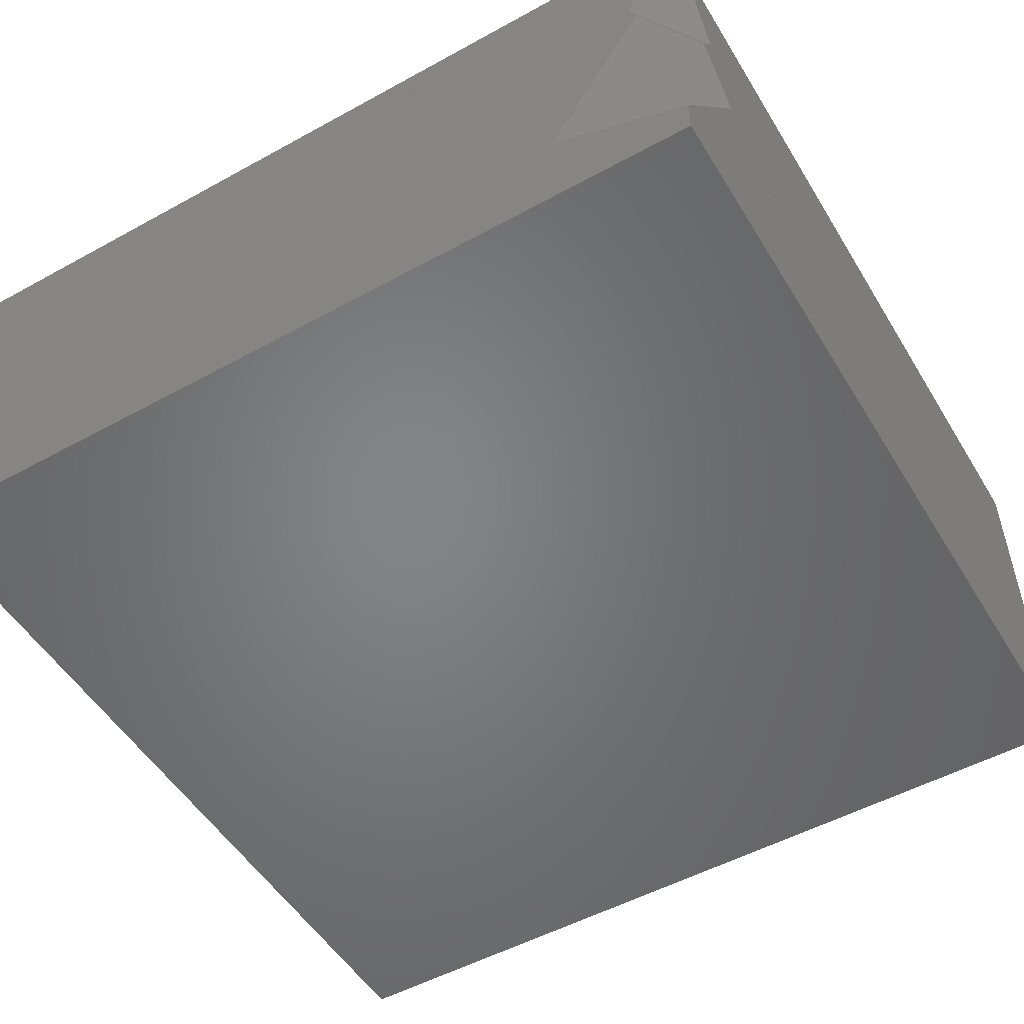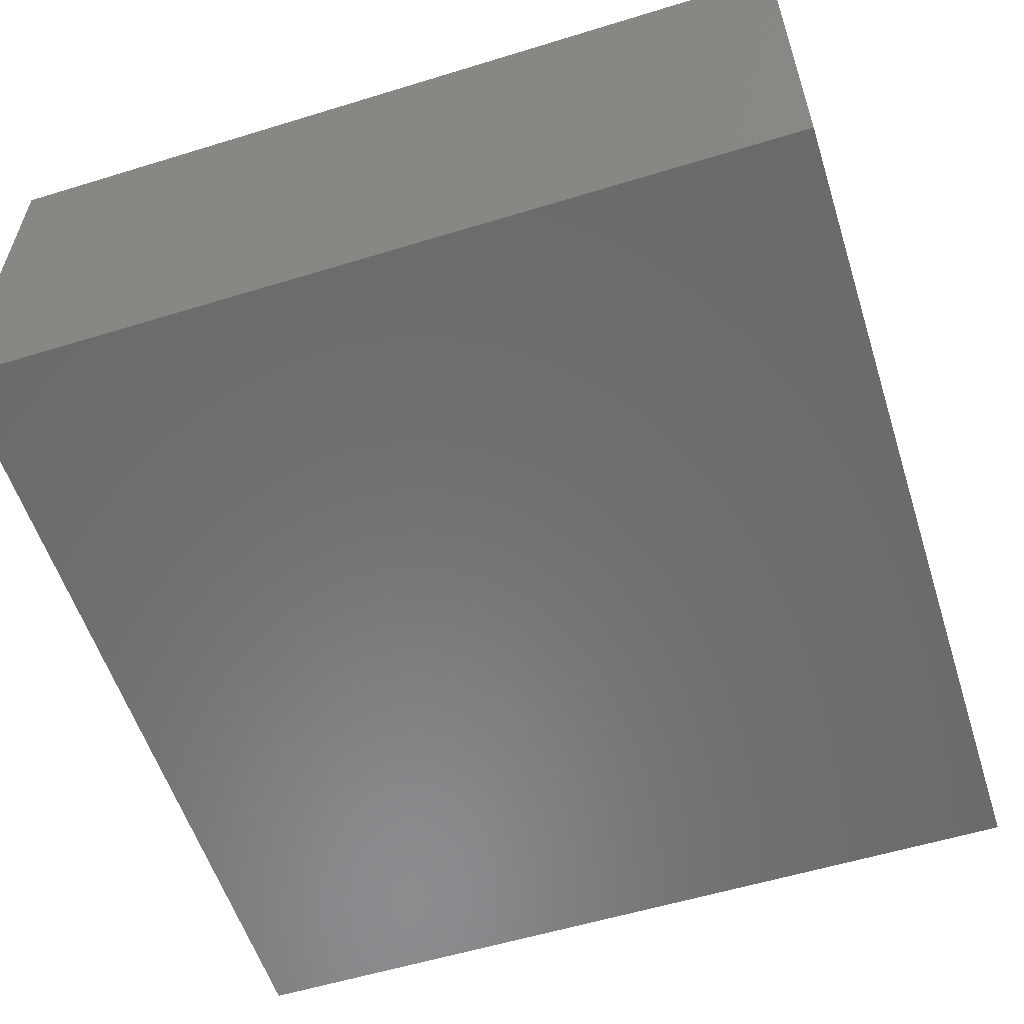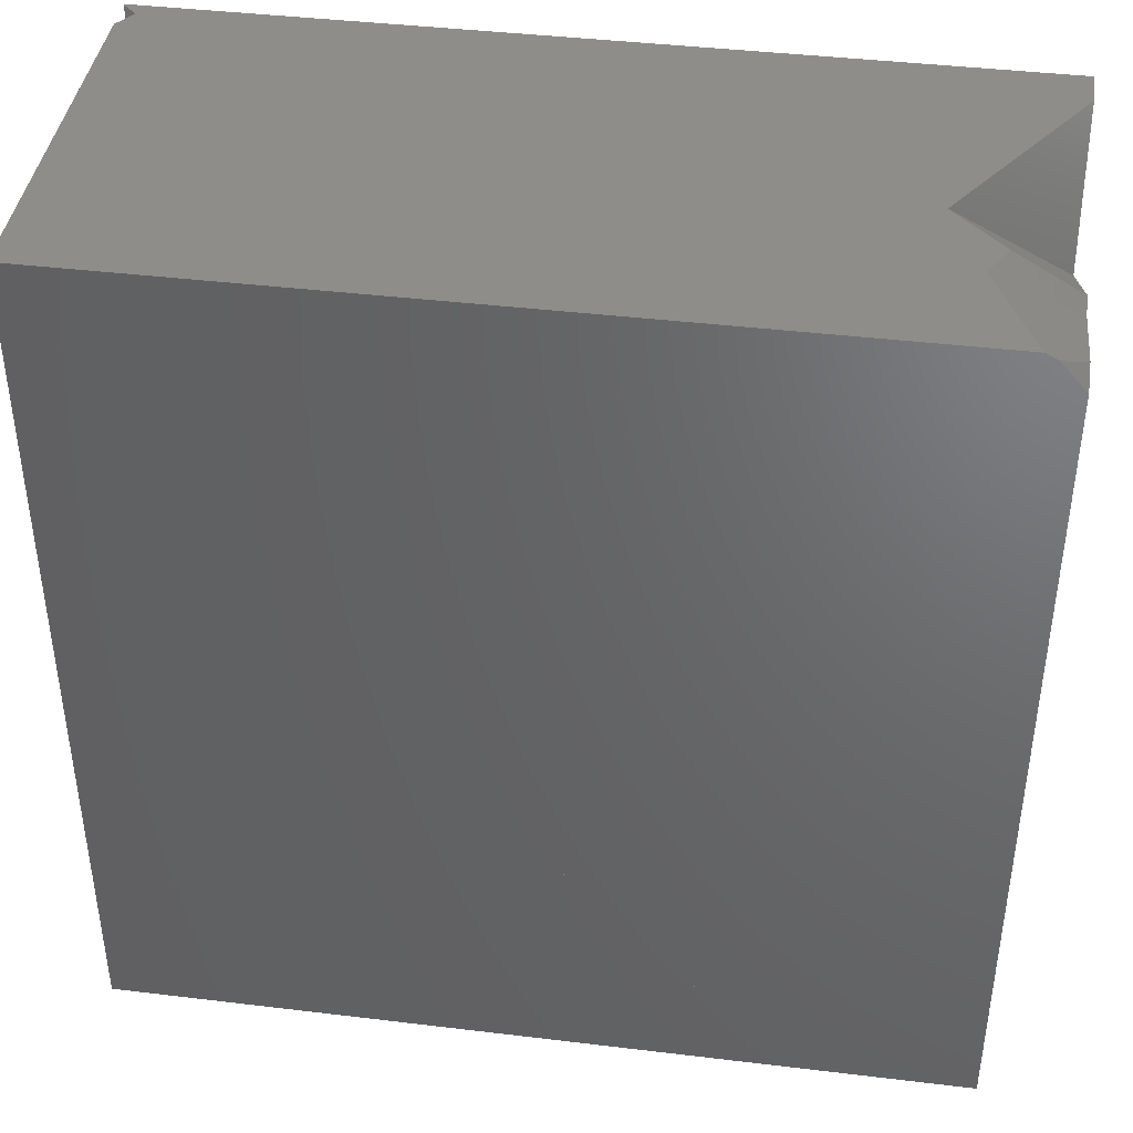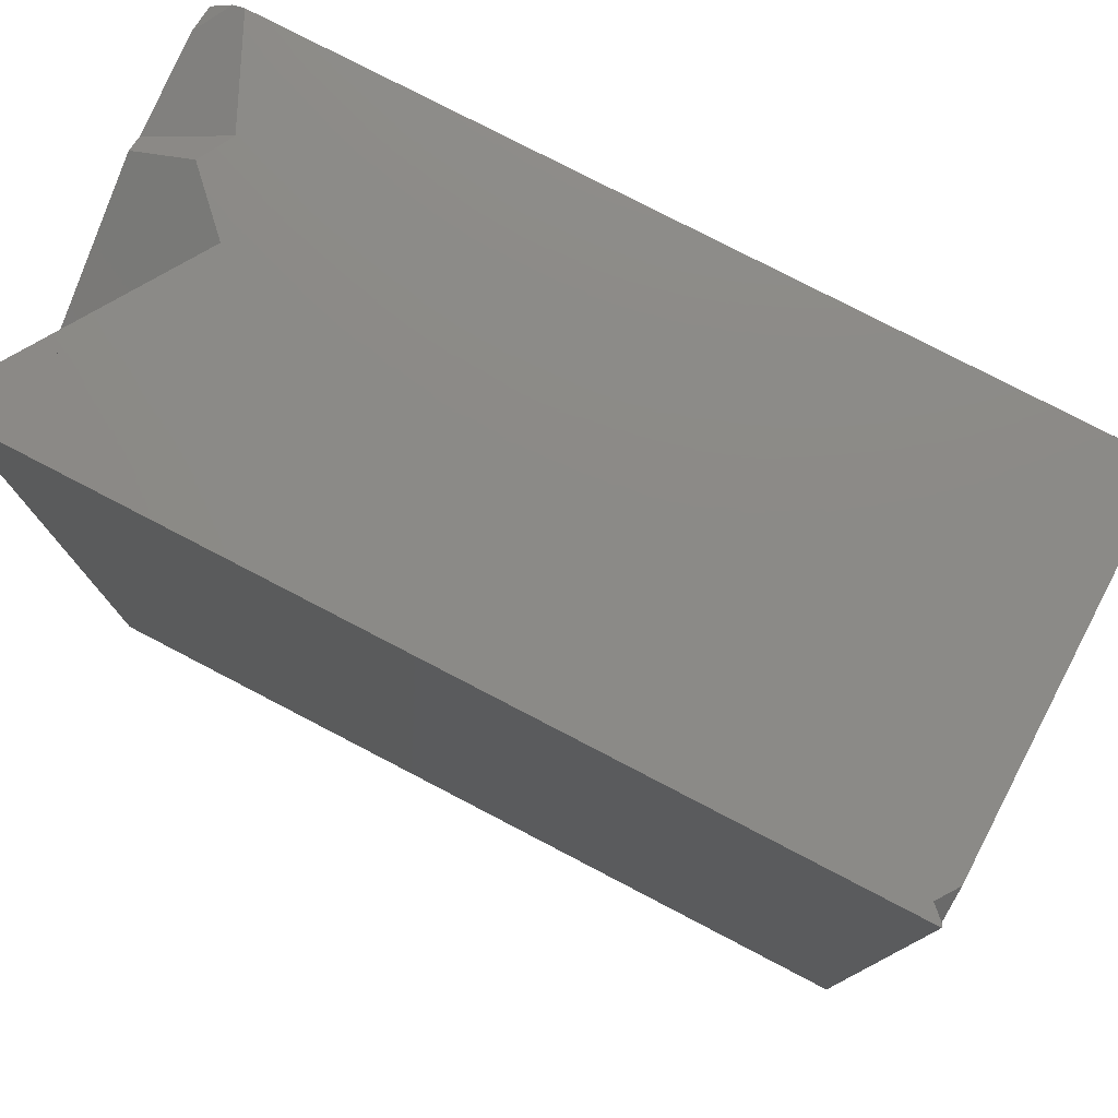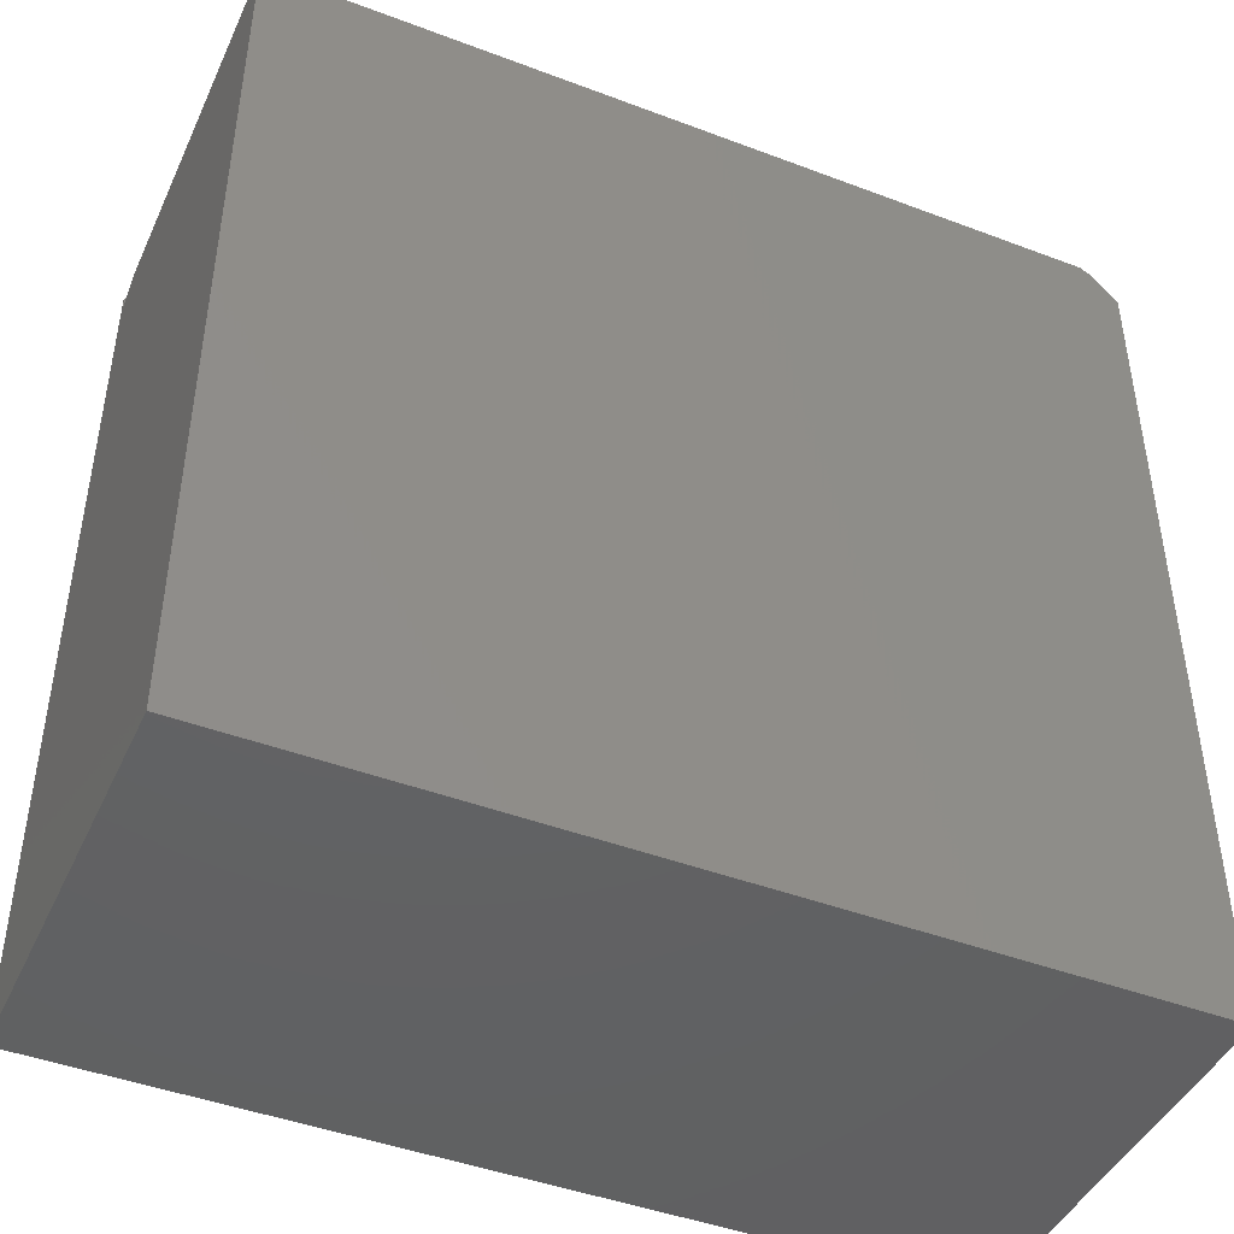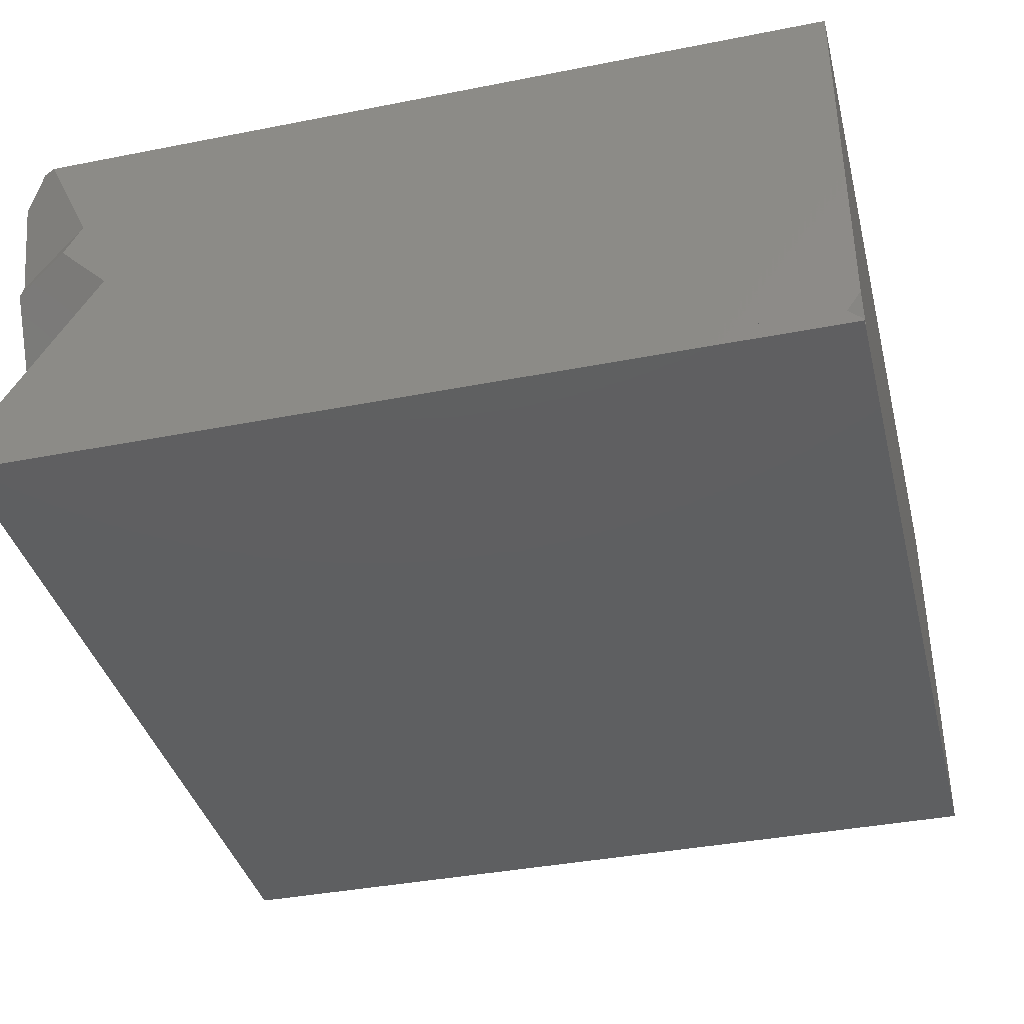
<metadata>
{"format":"stl","ext":"stl","renderer":"f3d","projection":"perspective","resolution":1024,"background":"white","views":[{"elev":-52.0,"azim":120.7,"up":"+Z"},{"elev":-57.1,"azim":17.7,"up":"+Z"},{"elev":41.3,"azim":8.3,"up":"+Y"},{"elev":77.8,"azim":-152.5,"up":"+Y"},{"elev":-44.5,"azim":-23.8,"up":"+Y"},{"elev":-38.2,"azim":-166.0,"up":"+Z"}]}
</metadata>
<code>
# stl→obj: 181 verts, 291 faces
v -0.1 0.1024 0.05549
v -0.09847 0.1024 0.05329
v -0.1 0.1004 0.0525
v -0.09671 0.1024 0.05075
v -0.1 0.09785 0.04854
v -0.1 0.1024 0.04767
v 0.08265 0.1024 0.08362
v 0.1 0.0725 0.06913
v 0.1 0.09202 0.06083
v 0.09642 0.1024 0.06204
v 0.1 0.06676 0.06367
v 0.1 0.06773 0.06322
v 0.1 0.06643 0.06335
v 0.1 0.08642 0.1417
v 0.1 0.04775 0.1417
v 0.1 0.05138 0.1356
v 0.1 -0.08604 0.1417
v 0.1 -0.0661 0.125
v 0.1 -0.05043 0.1178
v 0.1 -0.05626 0.1167
v 0.1 -0.04168 0.1193
v 0.1 -0.044 0.1148
v 0.1 -0.04701 0.109
v 0.1 0.09257 0.1094
v 0.08483 0.1024 0.111
v 0.08055 0.1024 0.1186
v 0.1 0.09104 0.1133
v 0.1 0.09421 0.1417
v 0.1 0.09623 0.1349
v 0.09421 0.1009 0.1417
v 0.0913 0.1024 0.1417
v 0.1 0.0804 0.1407
v 0.1 0.08601 0.0981
v 0.07968 0.1024 0.1059
v 0.1 0.0261 0.1312
v 0.1 0.02232 0.1305
v 0.1 0.07997 0.1014
v 0.1 0.07421 0.07777
v 0.0742 0.1024 0.1004
v 0.1 0.08136 0.1007
v 0.1 0.06214 0.08695
v 0.1 0.05274 0.1152
v 0.1 0.04163 0.1025
v 0.07284 0.1024 0.09899
v 0.1 0.06986 0.07026
v 0.1 0.05038 0.07854
v 0.1 0.02865 0.08778
v 0.1 0.04415 0.0741
v 0.1 0.03363 0.06658
v 0.1 0.02457 0.08314
v 0.1 0.01188 0.06872
v 0.1 -0.0005083 0.06995
v 0.1 -0.07476 0.07726
v 0.1 -0.06396 0.0762
v 0.1 -0.05777 0.08818
v 0.1 -0.08086 0.09846
v 0.1 -0.09331 0.1417
v 0.1 -0.09192 0.1369
v 0.1 -0.1024 0.1417
v 0.1 -0.1024 0.07998
v 0.1 -0.09717 0.07947
v 0.1 -0.09 0.1302
v 0.09956 0.1024 0.05711
v 0.1 0.1022 0.05651
v 0.1 0.1024 0.05637
v 0.1 0.1024 0.05067
v 0.1 0.07179 0.06282
v 0.1 0.102 0.04739
v 0.1 0.1024 0.0474
v 0.1 0.04951 0.04724
v 0.1 0.09252 0.04724
v 0.1 0.1024 0.04724
v 0.1 -0.0707 0.06316
v 0.1 0.01521 0.04724
v 0.1 0.02206 0.06772
v 0.1 -0.00702 0.04724
v 0.1 -0.06612 0.04724
v 0.1 -0.1024 0.06957
v 0.1 -0.1024 0.04724
v 0.1 -0.1017 0.04724
v 0.1 -0.09881 0.06785
v 0.1 -0.06771 0.05276
v -0.1 0.09696 0.05427
v -0.1 0.1024 0.08214
v -0.1 0.1024 0.04724
v -0.1 0.09701 0.04724
v -0.1 0.09559 0.04724
v -0.1 0.08095 0.1318
v -0.1 0.1024 0.1417
v -0.1 0.1024 0.1187
v -0.1 0.06483 0.1417
v -0.1 -0.1024 0.04724
v -0.1 -0.1024 0.08031
v -0.1 -0.08416 0.1417
v -0.1 -0.1024 0.1417
v -0.08963 0.1024 0.06362
v -0.09427 0.1024 0.04724
v -0.0808 0.1024 0.04784
v -0.08123 0.1024 0.04724
v -0.094 0.1024 0.1389
v -0.09316 0.1024 0.1417
v -0.03513 0.1024 0.1111
v -0.013 0.1024 0.1417
v -0.03209 0.1024 0.1096
v -0.07784 0.1024 0.04724
v -0.008558 0.1024 0.1417
v 0.07353 0.1024 0.07628
v 0.06744 0.1024 0.1417
v 0.03626 0.1024 0.1417
v 0.03392 0.1024 0.1417
v 0.07646 0.1024 0.1085
v 0.0758 0.1024 0.102
v 0.0739 0.1024 0.1009
v 0.06347 0.1024 0.1187
v 0.07224 0.1024 0.09994
v 0.05715 0.1024 0.1236
v 0.05301 0.1024 0.08905
v 0.03856 0.1024 0.1381
v 0.004231 0.1024 0.1194
v -0.01579 0.1024 0.1319
v 0.09511 0.1024 0.06285
v 0.06059 0.1024 0.06586
v 0.09865 0.1024 0.04788
v 0.05673 0.1024 0.06275
v 0.03747 0.1024 0.04724
v 0.02952 0.1024 0.08054
v 0.01918 0.1024 0.04724
v 0.03553 0.1024 0.09992
v -0.02224 0.1024 0.105
v -0.04432 0.1024 0.09295
v -0.09485 -0.1024 0.04967
v -0.09444 -0.1024 0.04724
v -0.05813 -0.1024 0.06702
v -0.004187 -0.1024 0.1417
v -0.07242 -0.1024 0.04724
v -0.03478 -0.1024 0.07805
v 0.01191 -0.1024 0.1417
v -0.05737 -0.1024 0.04724
v 0.0436 -0.1024 0.1151
v 0.008424 -0.1024 0.137
v 0.01895 -0.1024 0.1034
v -0.007927 -0.1024 0.1147
v 0.06314 -0.1024 0.04724
v -0.04752 -0.1024 0.06067
v -0.01168 0.07153 0.1417
v -0.04867 -0.04982 0.1417
v -0.07103 -0.0331 0.1417
v -0.005045 -0.08244 0.1417
v -0.008232 -0.008427 0.1417
v 0.001522 0.001558 0.1417
v 0.09428 0.05403 0.1417
v 0.07518 -0.05408 0.1417
v 0.0707 -0.04832 0.1417
v 0.07687 -0.04447 0.1417
v 0.08692 0.08897 0.1417
v 0.09625 0.09852 0.1417
v 0.09899 0.08068 0.1417
v 0.06214 0.06361 0.1417
v 0.0889 0.02357 0.1417
v 0.06022 0.06164 0.1417
v 0.08802 0.01859 0.1417
v 0.01848 0.01891 0.1417
v -0.002975 0.04653 0.1417
v 0.02634 -0.07593 0.1417
v 0.008858 -0.07181 0.1417
v 0.08047 -0.0887 0.1417
v 0.01067 -0.0899 0.1417
v -0.09727 0.09956 0.04724
v -0.09506 0.0973 0.04724
v -0.08122 0.1021 0.04724
v -0.08037 0.08226 0.04724
v -0.07397 -0.06628 0.04724
v -0.07561 -0.06917 0.04724
v -0.07379 -0.07054 0.04724
v -0.07532 0.07709 0.04724
v 0.09812 0.0511 0.04724
v -0.07513 0.0769 0.04724
v -0.07531 0.07699 0.04724
v 0.05399 -0.05527 0.04724
v -0.06488 -0.02722 0.04724
v 0.09939 -0.1017 0.04724
f 1 2 3
f 3 2 4
f 3 4 5
f 6 5 4
f 7 8 9
f 7 9 10
f 11 12 9
f 11 9 8
f 13 12 11
f 14 15 16
f 15 17 18
f 15 18 19
f 15 19 16
f 19 18 20
f 21 19 22
f 22 19 20
f 22 20 23
f 24 25 26
f 24 26 27
f 28 29 30
f 31 30 29
f 31 29 27
f 31 27 26
f 28 14 32
f 28 32 27
f 28 27 29
f 25 24 33
f 25 33 34
f 32 35 33
f 32 33 24
f 35 36 37
f 34 33 38
f 34 38 39
f 33 40 41
f 33 41 38
f 40 37 42
f 40 42 43
f 40 43 41
f 44 45 8
f 44 8 7
f 39 38 45
f 39 45 44
f 38 41 46
f 38 46 45
f 41 43 47
f 41 47 46
f 48 11 8
f 48 8 46
f 49 13 11
f 49 11 48
f 50 48 46
f 50 46 47
f 51 49 48
f 51 48 50
f 36 21 22
f 36 22 50
f 36 50 42
f 52 51 50
f 52 50 22
f 52 22 23
f 53 54 55
f 53 55 56
f 17 57 58
f 17 58 18
f 55 23 18
f 55 18 58
f 55 58 56
f 54 52 23
f 57 59 58
f 59 60 61
f 59 61 62
f 59 62 58
f 61 53 62
f 63 64 65
f 10 9 64
f 10 64 63
f 66 65 64
f 66 64 9
f 66 9 67
f 12 68 69
f 12 69 66
f 12 66 67
f 70 71 68
f 70 68 12
f 70 12 13
f 68 72 69
f 71 72 68
f 54 53 73
f 74 70 13
f 74 13 75
f 76 74 75
f 76 75 51
f 77 76 51
f 77 51 54
f 77 54 73
f 78 79 80
f 78 80 81
f 80 77 82
f 80 82 81
f 60 78 82
f 60 82 53
f 83 84 1
f 83 1 3
f 85 86 5
f 85 5 6
f 86 87 83
f 86 83 3
f 88 89 90
f 91 89 88
f 87 92 88
f 87 88 90
f 87 90 84
f 92 93 94
f 92 94 91
f 92 91 88
f 93 95 94
f 1 84 96
f 1 96 2
f 85 6 4
f 85 4 97
f 2 96 98
f 2 98 99
f 2 99 97
f 90 89 100
f 89 101 100
f 84 90 100
f 84 100 102
f 84 102 98
f 101 103 102
f 101 102 100
f 102 104 105
f 102 105 99
f 103 106 104
f 103 104 102
f 10 107 7
f 108 31 26
f 109 108 25
f 109 25 34
f 110 109 111
f 112 39 113
f 114 111 34
f 114 34 112
f 114 112 113
f 113 39 44
f 113 44 115
f 116 114 113
f 116 113 115
f 115 7 107
f 115 107 117
f 118 116 115
f 118 115 117
f 118 117 119
f 106 110 118
f 106 118 119
f 106 119 120
f 65 66 121
f 65 121 10
f 65 10 63
f 122 123 124
f 66 69 123
f 66 123 122
f 66 122 107
f 66 107 121
f 123 72 125
f 123 125 124
f 69 72 123
f 126 122 125
f 126 125 127
f 122 126 128
f 122 128 107
f 129 126 127
f 129 127 105
f 129 105 130
f 126 129 119
f 126 119 128
f 104 129 130
f 129 104 120
f 129 120 119
f 93 92 131
f 92 132 131
f 95 93 131
f 95 131 133
f 95 133 134
f 132 135 133
f 132 133 131
f 133 136 137
f 133 137 134
f 135 138 136
f 135 136 133
f 139 59 137
f 139 137 140
f 60 59 139
f 136 141 142
f 143 79 78
f 143 78 141
f 143 141 136
f 143 136 144
f 138 143 144
f 141 139 140
f 141 140 142
f 78 60 139
f 78 139 141
f 89 91 101
f 91 94 145
f 91 145 103
f 91 103 101
f 94 95 146
f 94 146 147
f 95 134 148
f 95 148 146
f 146 149 145
f 146 145 147
f 148 149 146
f 149 150 106
f 149 106 103
f 134 137 150
f 134 150 149
f 15 14 151
f 17 15 151
f 17 151 152
f 153 152 154
f 155 156 30
f 155 30 31
f 155 31 108
f 14 28 156
f 14 156 155
f 14 155 157
f 158 155 108
f 158 108 109
f 155 158 159
f 155 159 157
f 160 158 109
f 160 109 110
f 158 160 161
f 158 161 159
f 162 160 110
f 162 110 106
f 162 106 163
f 160 162 153
f 160 153 154
f 160 154 161
f 57 17 153
f 57 153 164
f 150 162 163
f 153 162 150
f 153 150 165
f 153 165 164
f 137 59 57
f 137 57 166
f 137 166 167
f 166 165 167
f 168 85 97
f 86 85 168
f 169 168 97
f 169 97 99
f 169 99 170
f 87 86 168
f 87 168 169
f 171 169 170
f 132 92 87
f 132 87 169
f 132 169 171
f 132 171 172
f 135 132 173
f 135 173 174
f 173 172 174
f 175 171 99
f 175 99 105
f 138 135 171
f 138 171 175
f 71 70 176
f 72 71 176
f 72 176 125
f 70 74 127
f 70 127 125
f 74 76 177
f 74 177 175
f 74 175 105
f 74 105 127
f 178 175 177
f 76 77 179
f 76 179 177
f 180 178 177
f 180 177 179
f 80 79 181
f 79 143 181
f 77 80 181
f 77 181 179
f 143 138 180
f 143 180 179
f 143 179 181

</code>
